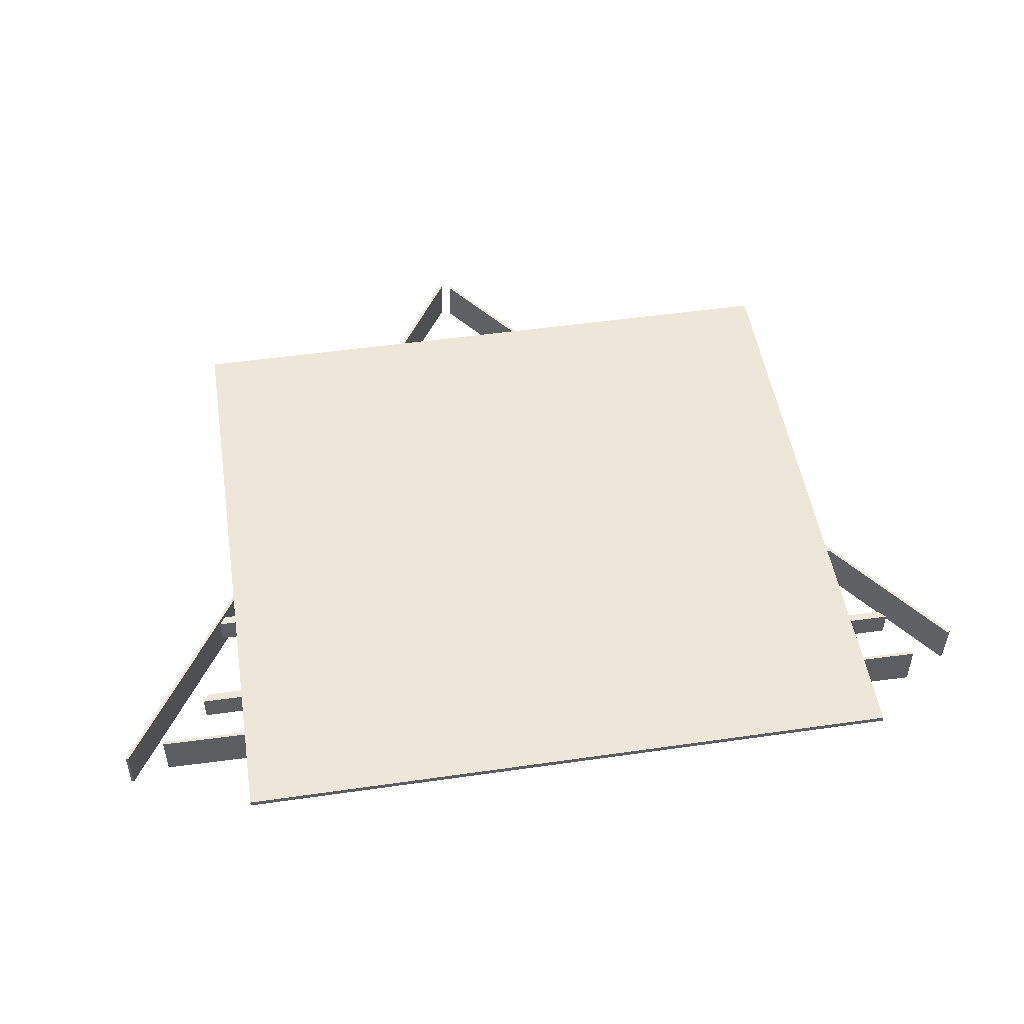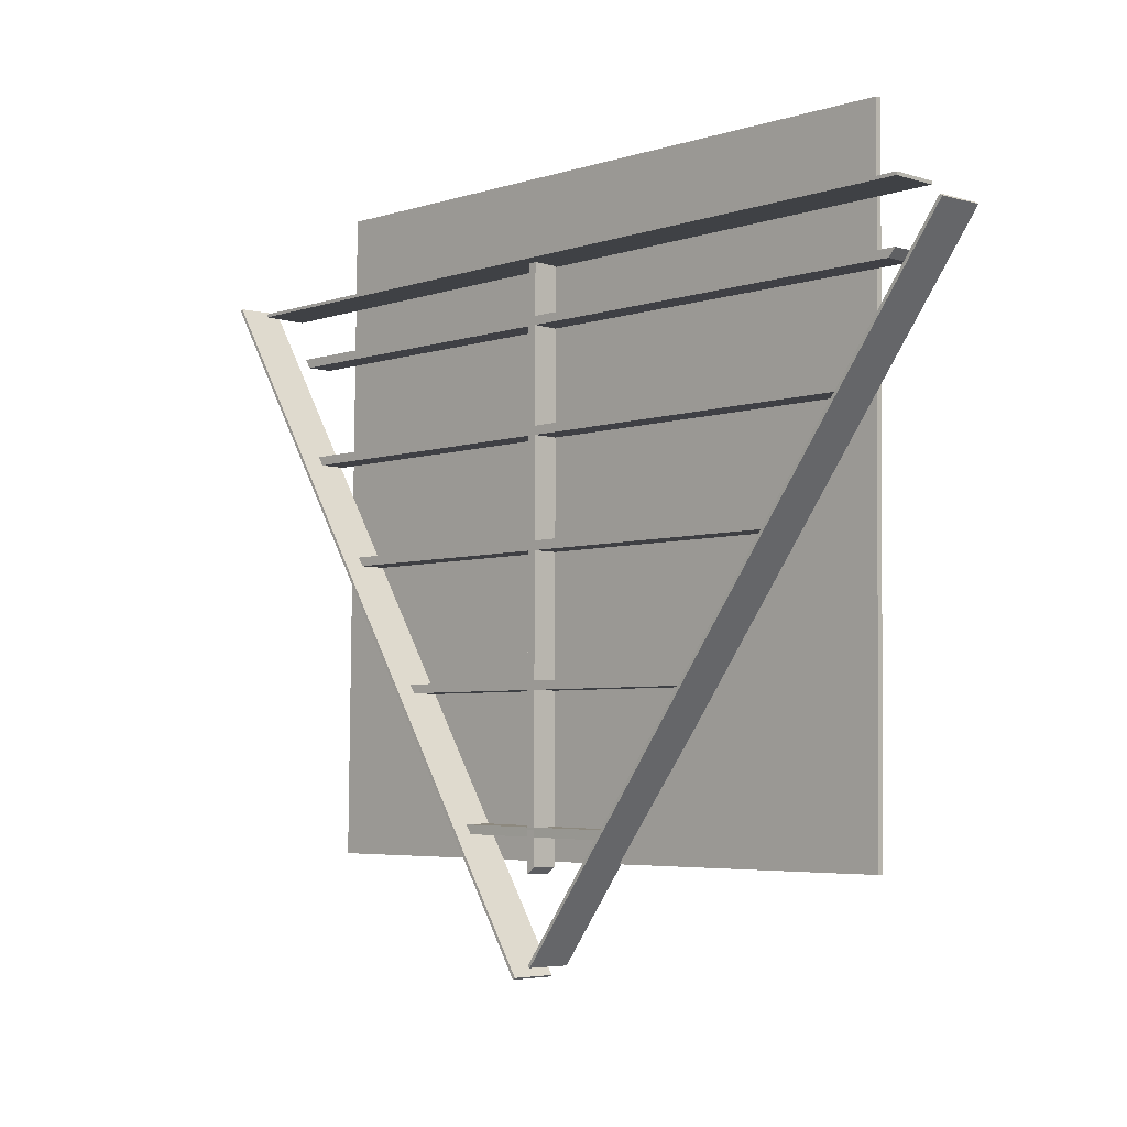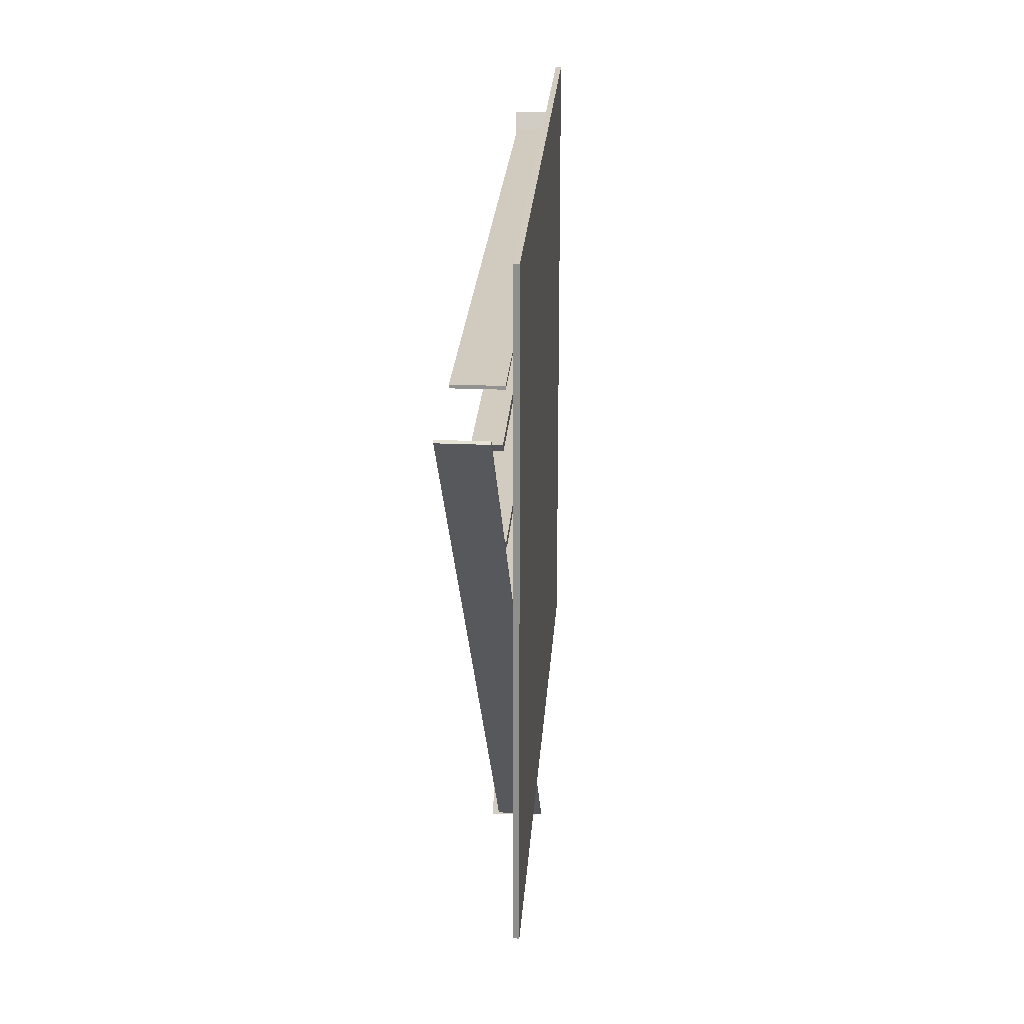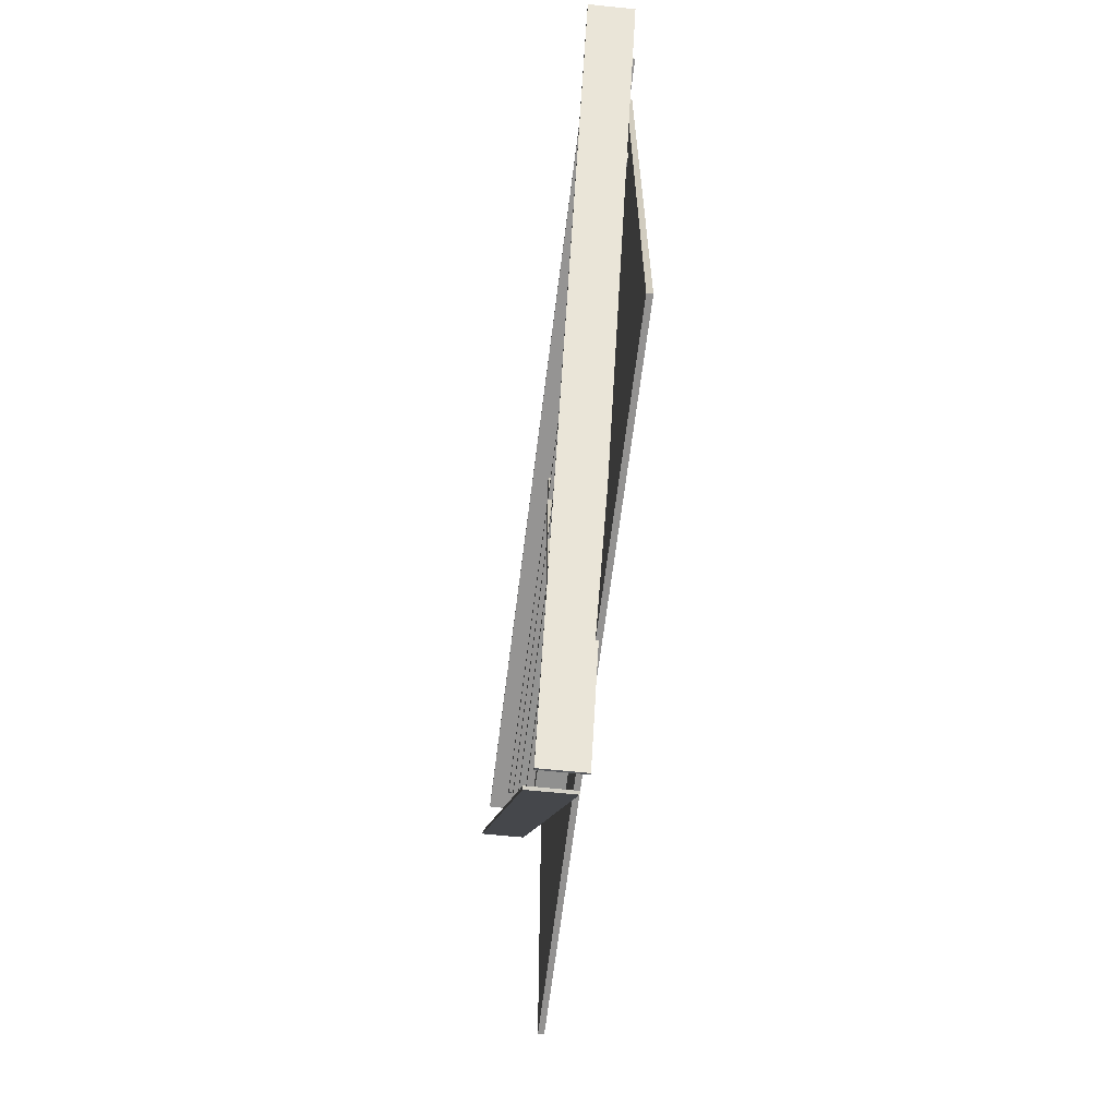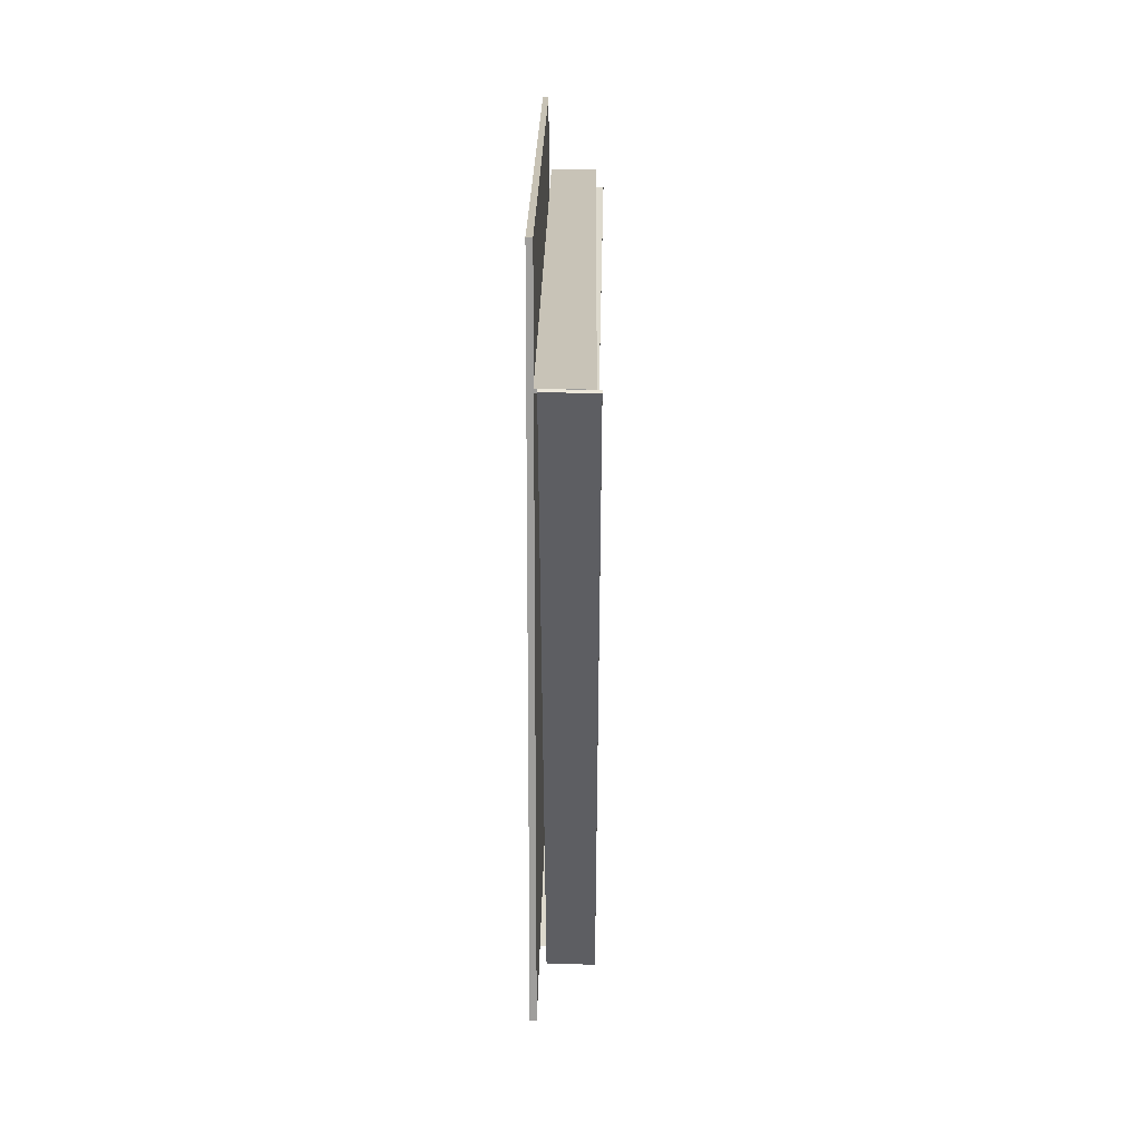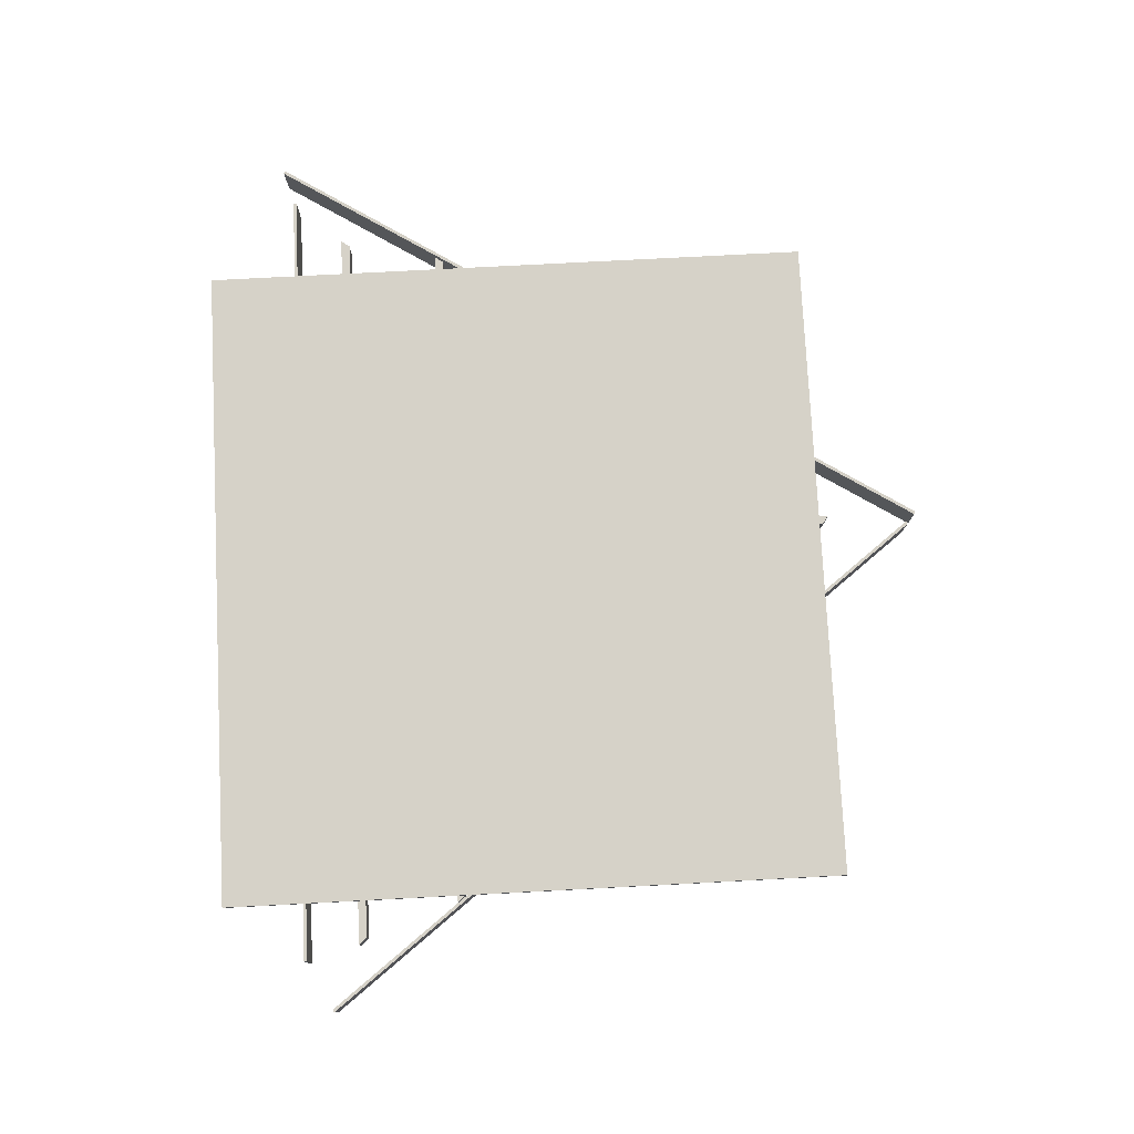
<metadata>
{"format":"obj","ext":"obj","renderer":"f3d","projection":"perspective","resolution":1024,"background":"white","views":[{"elev":50.0,"azim":-8.3,"up":"+Y"},{"elev":-5.4,"azim":46.1,"up":"+Z"},{"elev":23.5,"azim":93.9,"up":"+Z"},{"elev":-67.1,"azim":82.8,"up":"+Z"},{"elev":19.7,"azim":-89.5,"up":"+Z"},{"elev":77.6,"azim":87.7,"up":"+Y"}]}
</metadata>
<code>
g default
v 0.007921 0.1175 -8.856
v 10.77 -0.1949 4.905
v -0.04714 0.1184 -8.813
v 10.71 -0.1939 4.948
v -0.0253 1.118 -8.808
v 10.73 0.8058 4.953
v 0.02976 1.117 -8.851
v 10.79 0.8049 4.911
v -9.564 -0.1063 5.755
v -0.3133 -0.04238 -9.096
v -9.504 -0.1079 5.792
v -0.2538 -0.04396 -9.059
v -9.487 0.8919 5.807
v -0.2364 0.9558 -9.044
v -9.546 0.8935 5.77
v -0.2958 0.9574 -9.081
v 2.077 0.323 -6.114
v -2.155 0.3165 -6.023
v 1.941 0.323 -6.31
v -2.024 0.3307 -6.222
v 1.941 0.9007 -6.31
v -2.056 0.9071 -6.202
v 2.077 0.9007 -6.114
v -2.187 0.8929 -6.003
v -0.2638 0.323 5.542
v -0.2925 0.323 -7.006
v -0.065 0.323 5.542
v -0.09635 0.323 -6.87
v -0.065 0.9007 5.542
v -0.09635 0.9007 -6.87
v -0.2638 0.9007 5.542
v -0.2925 0.9007 -7.006
v -8.653 -0.02441 5.495
v 9.637 -0.02441 5.495
v -8.653 -0.02441 5.565
v 9.637 -0.02441 5.565
v -8.653 0.9756 5.565
v 9.637 0.9756 5.565
v -8.653 0.9756 5.495
v 9.637 0.9756 5.495
v -6.856 1.011 -6.688
v -6.692 1.011 7.56
v -6.856 1.136 -6.688
v -6.692 1.136 7.56
v 8.199 1.136 -6.862
v 8.364 1.136 7.386
v 8.199 1.011 -6.862
v 8.364 1.011 7.386
v 9.31 0.323 4.312
v -7.655 0.323 4.423
v 9.15 0.323 4.135
v -7.525 0.323 4.223
v 9.15 0.9007 4.135
v -7.525 0.9007 4.223
v 9.31 0.9007 4.312
v -7.655 0.9007 4.423
v 8.434 0.323 2.039
v -7.155 0.323 2.151
v 8.274 0.323 1.863
v -7.025 0.323 1.951
v 8.274 0.9007 1.863
v -7.025 0.9007 1.951
v 8.434 0.9007 2.039
v -7.155 0.9007 2.151
v 6.596 0.323 -0.314
v -5.719 0.323 -0.2148
v 6.463 0.323 -0.512
v -5.584 0.323 -0.4117
v 6.463 0.9007 -0.512
v -5.584 0.9007 -0.4117
v 6.596 0.9007 -0.314
v -5.719 0.9007 -0.2148
v 4.387 0.323 -3.168
v -3.962 0.323 -3.063
v 4.231 0.323 -3.349
v -3.821 0.323 -3.255
v 4.231 0.9007 -3.349
v -3.821 0.9007 -3.255
v 4.387 0.9007 -3.168
v -3.962 0.9007 -3.063
g Pole_Stage_1
f 1 2 4 3
f 3 4 6 5
f 5 6 8 7
f 7 8 2 1
f 2 8 6 4
f 7 1 3 5
f 9 10 12 11
f 11 12 14 13
f 13 14 16 15
f 15 16 10 9
f 10 16 14 12
f 15 9 11 13
f 17 18 20 19
f 19 20 22 21
f 21 22 24 23
f 23 24 18 17
f 18 24 22 20
f 23 17 19 21
f 25 26 28 27
f 27 28 30 29
f 29 30 32 31
f 31 32 26 25
f 26 32 30 28
f 31 25 27 29
f 33 34 36 35
f 35 36 38 37
f 37 38 40 39
f 39 40 34 33
f 34 40 38 36
f 39 33 35 37
f 41 42 44 43
f 43 44 46 45
f 45 46 48 47
f 47 48 42 41
f 42 48 46 44
f 47 41 43 45
f 49 50 52 51
f 51 52 54 53
f 53 54 56 55
f 55 56 50 49
f 50 56 54 52
f 55 49 51 53
f 57 58 60 59
f 59 60 62 61
f 61 62 64 63
f 63 64 58 57
f 58 64 62 60
f 63 57 59 61
f 65 66 68 67
f 67 68 70 69
f 69 70 72 71
f 71 72 66 65
f 66 72 70 68
f 71 65 67 69
f 73 74 76 75
f 75 76 78 77
f 77 78 80 79
f 79 80 74 73
f 74 80 78 76
f 79 73 75 77

</code>
